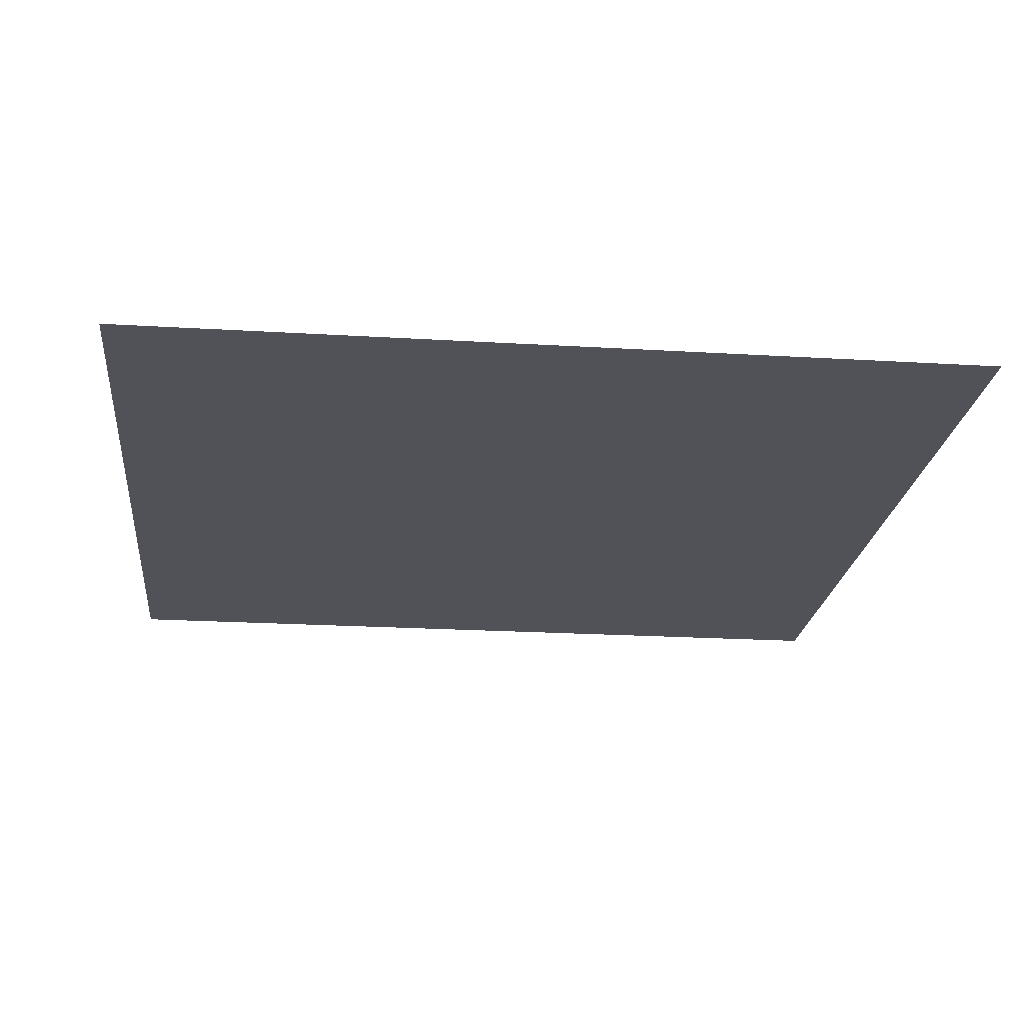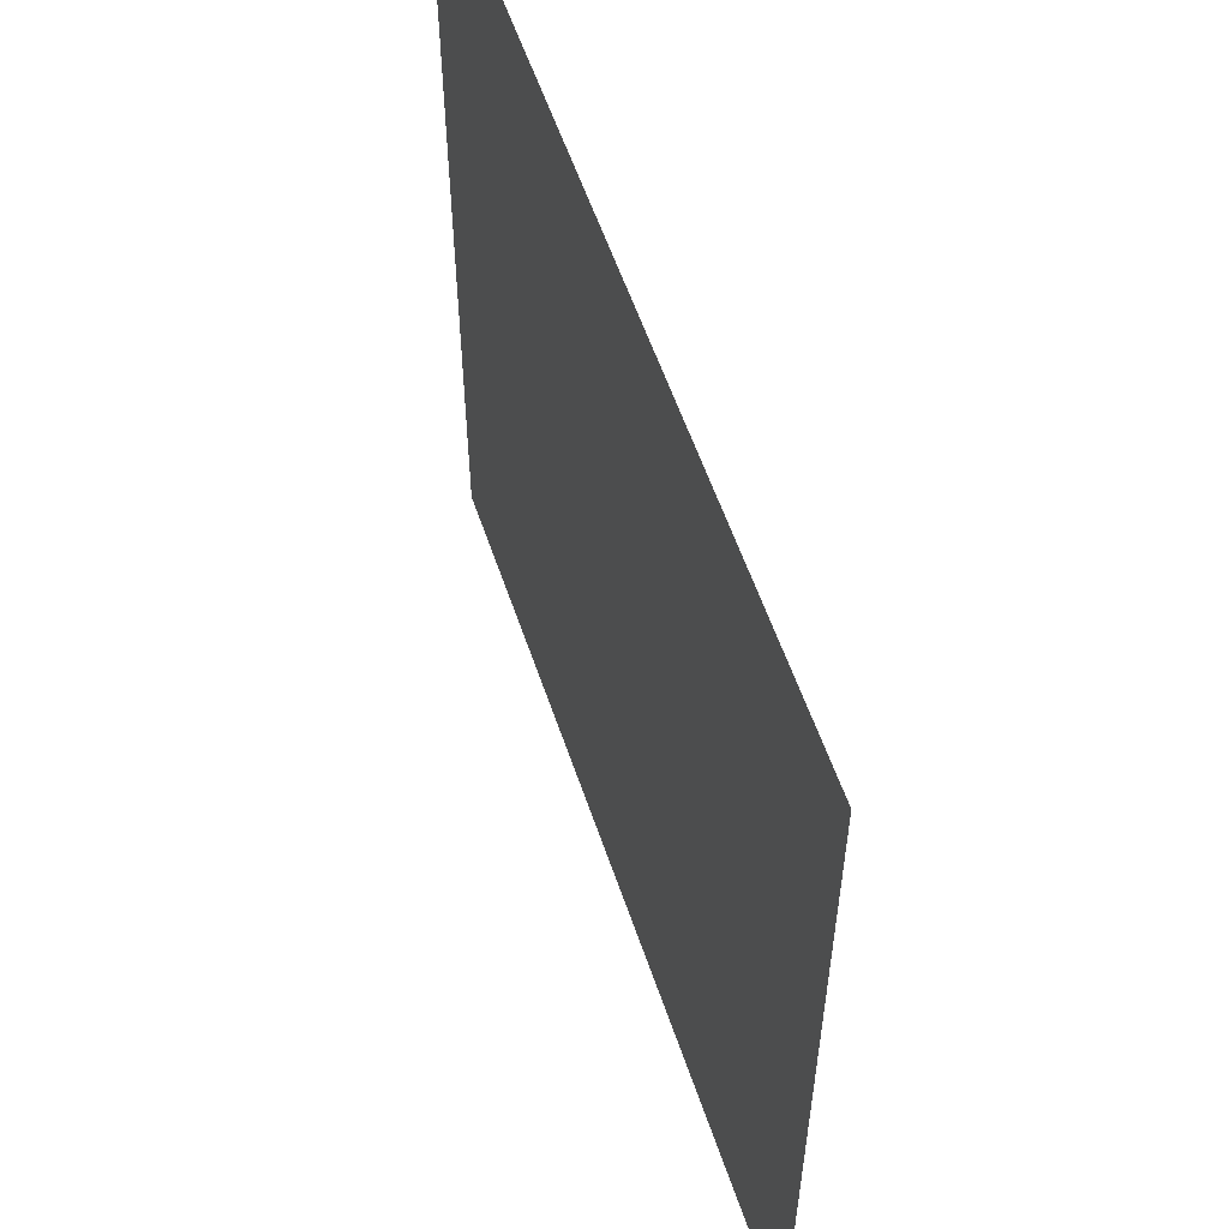
<metadata>
{"format":"obj","ext":"obj","renderer":"f3d","projection":"perspective","resolution":1024,"background":"white","views":[{"elev":-21.6,"azim":83.9,"up":"+Z"},{"elev":57.5,"azim":-108.6,"up":"+Y"}]}
</metadata>
<code>
v 0 -1 0
v -1 -1 0
v -1 0 0
v 0 0 0
v -2 -1 0
v -2 0 0
v -3 -1 0
v -3 0 0
v -4 -1 0
v -4 0 0
v -5 -1 0
v -5 0 0
v -6 -1 0
v -6 0 0
v -7 -1 0
v -7 0 0
v -8 -1 0
v -8 0 0
v -9 -1 0
v -9 0 0
v -10 -1 0
v -10 0 0
v -11 -1 0
v -11 0 0
v -12 -1 0
v -12 0 0
v -13 -1 0
v -13 0 0
v -14 -1 0
v -14 0 0
v -15 -1 0
v -15 0 0
v -16 -1 0
v -16 0 0
v -17 -1 0
v -17 0 0
v -18 -1 0
v -18 0 0
v -19 -1 0
v -19 0 0
v -20 -1 0
v -20 0 0
v 0 -2 0
v -1 -2 0
v -2 -2 0
v -3 -2 0
v -4 -2 0
v -5 -2 0
v -6 -2 0
v -7 -2 0
v -8 -2 0
v -9 -2 0
v -10 -2 0
v -11 -2 0
v -12 -2 0
v -13 -2 0
v -14 -2 0
v -15 -2 0
v -16 -2 0
v -17 -2 0
v -18 -2 0
v -19 -2 0
v -20 -2 0
v 0 -3 0
v -1 -3 0
v -2 -3 0
v -3 -3 0
v -4 -3 0
v -5 -3 0
v -6 -3 0
v -7 -3 0
v -8 -3 0
v -9 -3 0
v -10 -3 0
v -11 -3 0
v -12 -3 0
v -13 -3 0
v -14 -3 0
v -15 -3 0
v -16 -3 0
v -17 -3 0
v -18 -3 0
v -19 -3 0
v -20 -3 0
v 0 -4 0
v -1 -4 0
v -2 -4 0
v -3 -4 0
v -4 -4 0
v -5 -4 0
v -6 -4 0
v -7 -4 0
v -8 -4 0
v -9 -4 0
v -10 -4 0
v -11 -4 0
v -12 -4 0
v -13 -4 0
v -14 -4 0
v -15 -4 0
v -16 -4 0
v -17 -4 0
v -18 -4 0
v -19 -4 0
v -20 -4 0
v 0 -5 0
v -1 -5 0
v -2 -5 0
v -3 -5 0
v -4 -5 0
v -5 -5 0
v -6 -5 0
v -7 -5 0
v -8 -5 0
v -9 -5 0
v -10 -5 0
v -11 -5 0
v -12 -5 0
v -13 -5 0
v -14 -5 0
v -15 -5 0
v -16 -5 0
v -17 -5 0
v -18 -5 0
v -19 -5 0
v -20 -5 0
v 0 -6 0
v -1 -6 0
v -2 -6 0
v -3 -6 0
v -4 -6 0
v -5 -6 0
v -6 -6 0
v -7 -6 0
v -8 -6 0
v -9 -6 0
v -10 -6 0
v -11 -6 0
v -12 -6 0
v -13 -6 0
v -14 -6 0
v -15 -6 0
v -16 -6 0
v -17 -6 0
v -18 -6 0
v -19 -6 0
v -20 -6 0
v 0 -7 0
v -1 -7 0
v -2 -7 0
v -3 -7 0
v -4 -7 0
v -5 -7 0
v -6 -7 0
v -7 -7 0
v -8 -7 0
v -9 -7 0
v -10 -7 0
v -11 -7 0
v -12 -7 0
v -13 -7 0
v -14 -7 0
v -15 -7 0
v -16 -7 0
v -17 -7 0
v -18 -7 0
v -19 -7 0
v -20 -7 0
v 0 -8 0
v -1 -8 0
v -2 -8 0
v -3 -8 0
v -4 -8 0
v -5 -8 0
v -6 -8 0
v -7 -8 0
v -8 -8 0
v -9 -8 0
v -10 -8 0
v -11 -8 0
v -12 -8 0
v -13 -8 0
v -14 -8 0
v -15 -8 0
v -16 -8 0
v -17 -8 0
v -18 -8 0
v -19 -8 0
v -20 -8 0
v 0 -9 0
v -1 -9 0
v -2 -9 0
v -3 -9 0
v -4 -9 0
v -5 -9 0
v -6 -9 0
v -7 -9 0
v -8 -9 0
v -9 -9 0
v -10 -9 0
v -11 -9 0
v -12 -9 0
v -13 -9 0
v -14 -9 0
v -15 -9 0
v -16 -9 0
v -17 -9 0
v -18 -9 0
v -19 -9 0
v -20 -9 0
v 0 -10 0
v -1 -10 0
v -2 -10 0
v -3 -10 0
v -4 -10 0
v -5 -10 0
v -6 -10 0
v -7 -10 0
v -8 -10 0
v -9 -10 0
v -10 -10 0
v -11 -10 0
v -12 -10 0
v -13 -10 0
v -14 -10 0
v -15 -10 0
v -16 -10 0
v -17 -10 0
v -18 -10 0
v -19 -10 0
v -20 -10 0
v 0 -11 0
v -1 -11 0
v -2 -11 0
v -3 -11 0
v -4 -11 0
v -5 -11 0
v -6 -11 0
v -7 -11 0
v -8 -11 0
v -9 -11 0
v -10 -11 0
v -11 -11 0
v -12 -11 0
v -13 -11 0
v -14 -11 0
v -15 -11 0
v -16 -11 0
v -17 -11 0
v -18 -11 0
v -19 -11 0
v -20 -11 0
v 0 -12 0
v -1 -12 0
v -2 -12 0
v -3 -12 0
v -4 -12 0
v -5 -12 0
v -6 -12 0
v -7 -12 0
v -8 -12 0
v -9 -12 0
v -10 -12 0
v -11 -12 0
v -12 -12 0
v -13 -12 0
v -14 -12 0
v -15 -12 0
v -16 -12 0
v -17 -12 0
v -18 -12 0
v -19 -12 0
v -20 -12 0
v 0 -13 0
v -1 -13 0
v -2 -13 0
v -3 -13 0
v -4 -13 0
v -5 -13 0
v -6 -13 0
v -7 -13 0
v -8 -13 0
v -9 -13 0
v -10 -13 0
v -11 -13 0
v -12 -13 0
v -13 -13 0
v -14 -13 0
v -15 -13 0
v -16 -13 0
v -17 -13 0
v -18 -13 0
v -19 -13 0
v -20 -13 0
v 0 -14 0
v -1 -14 0
v -2 -14 0
v -3 -14 0
v -4 -14 0
v -5 -14 0
v -6 -14 0
v -7 -14 0
v -8 -14 0
v -9 -14 0
v -10 -14 0
v -11 -14 0
v -12 -14 0
v -13 -14 0
v -14 -14 0
v -15 -14 0
v -16 -14 0
v -17 -14 0
v -18 -14 0
v -19 -14 0
v -20 -14 0
v 0 -15 0
v -1 -15 0
v -2 -15 0
v -3 -15 0
v -4 -15 0
v -5 -15 0
v -6 -15 0
v -7 -15 0
v -8 -15 0
v -9 -15 0
v -10 -15 0
v -11 -15 0
v -12 -15 0
v -13 -15 0
v -14 -15 0
v -15 -15 0
v -16 -15 0
v -17 -15 0
v -18 -15 0
v -19 -15 0
v -20 -15 0
v 0 -16 0
v -1 -16 0
v -2 -16 0
v -3 -16 0
v -4 -16 0
v -5 -16 0
v -6 -16 0
v -7 -16 0
v -8 -16 0
v -9 -16 0
v -10 -16 0
v -11 -16 0
v -12 -16 0
v -13 -16 0
v -14 -16 0
v -15 -16 0
v -16 -16 0
v -17 -16 0
v -18 -16 0
v -19 -16 0
v -20 -16 0
v 0 -17 0
v -1 -17 0
v -2 -17 0
v -3 -17 0
v -4 -17 0
v -5 -17 0
v -6 -17 0
v -7 -17 0
v -8 -17 0
v -9 -17 0
v -10 -17 0
v -11 -17 0
v -12 -17 0
v -13 -17 0
v -14 -17 0
v -15 -17 0
v -16 -17 0
v -17 -17 0
v -18 -17 0
v -19 -17 0
v -20 -17 0
v 0 -18 0
v -1 -18 0
v -2 -18 0
v -3 -18 0
v -4 -18 0
v -5 -18 0
v -6 -18 0
v -7 -18 0
v -8 -18 0
v -9 -18 0
v -10 -18 0
v -11 -18 0
v -12 -18 0
v -13 -18 0
v -14 -18 0
v -15 -18 0
v -16 -18 0
v -17 -18 0
v -18 -18 0
v -19 -18 0
v -20 -18 0
v 0 -19 0
v -1 -19 0
v -2 -19 0
v -3 -19 0
v -4 -19 0
v -5 -19 0
v -6 -19 0
v -7 -19 0
v -8 -19 0
v -9 -19 0
v -10 -19 0
v -11 -19 0
v -12 -19 0
v -13 -19 0
v -14 -19 0
v -15 -19 0
v -16 -19 0
v -17 -19 0
v -18 -19 0
v -19 -19 0
v -20 -19 0
v 0 -20 0
v -1 -20 0
v -2 -20 0
v -3 -20 0
v -4 -20 0
v -5 -20 0
v -6 -20 0
v -7 -20 0
v -8 -20 0
v -9 -20 0
v -10 -20 0
v -11 -20 0
v -12 -20 0
v -13 -20 0
v -14 -20 0
v -15 -20 0
v -16 -20 0
v -17 -20 0
v -18 -20 0
v -19 -20 0
v -20 -20 0
g mesh_0001
f 1 2 3 4
f 2 5 6 3
f 5 7 8 6
f 7 9 10 8
f 9 11 12 10
f 11 13 14 12
f 13 15 16 14
f 15 17 18 16
f 17 19 20 18
f 19 21 22 20
f 21 23 24 22
f 23 25 26 24
f 25 27 28 26
f 27 29 30 28
f 29 31 32 30
f 31 33 34 32
f 33 35 36 34
f 35 37 38 36
f 37 39 40 38
f 39 41 42 40
f 43 44 2 1
f 44 45 5 2
f 45 46 7 5
f 46 47 9 7
f 47 48 11 9
f 48 49 13 11
f 49 50 15 13
f 50 51 17 15
f 51 52 19 17
f 52 53 21 19
f 53 54 23 21
f 54 55 25 23
f 55 56 27 25
f 56 57 29 27
f 57 58 31 29
f 58 59 33 31
f 59 60 35 33
f 60 61 37 35
f 61 62 39 37
f 62 63 41 39
f 64 65 44 43
f 65 66 45 44
f 66 67 46 45
f 67 68 47 46
f 68 69 48 47
f 69 70 49 48
f 70 71 50 49
f 71 72 51 50
f 72 73 52 51
f 73 74 53 52
f 74 75 54 53
f 75 76 55 54
f 76 77 56 55
f 77 78 57 56
f 78 79 58 57
f 79 80 59 58
f 80 81 60 59
f 81 82 61 60
f 82 83 62 61
f 83 84 63 62
f 85 86 65 64
f 86 87 66 65
f 87 88 67 66
f 88 89 68 67
f 89 90 69 68
f 90 91 70 69
f 91 92 71 70
f 92 93 72 71
f 93 94 73 72
f 94 95 74 73
f 95 96 75 74
f 96 97 76 75
f 97 98 77 76
f 98 99 78 77
f 99 100 79 78
f 100 101 80 79
f 101 102 81 80
f 102 103 82 81
f 103 104 83 82
f 104 105 84 83
f 106 107 86 85
f 107 108 87 86
f 108 109 88 87
f 109 110 89 88
f 110 111 90 89
f 111 112 91 90
f 112 113 92 91
f 113 114 93 92
f 114 115 94 93
f 115 116 95 94
f 116 117 96 95
f 117 118 97 96
f 118 119 98 97
f 119 120 99 98
f 120 121 100 99
f 121 122 101 100
f 122 123 102 101
f 123 124 103 102
f 124 125 104 103
f 125 126 105 104
f 127 128 107 106
f 128 129 108 107
f 129 130 109 108
f 130 131 110 109
f 131 132 111 110
f 132 133 112 111
f 133 134 113 112
f 134 135 114 113
f 135 136 115 114
f 136 137 116 115
f 137 138 117 116
f 138 139 118 117
f 139 140 119 118
f 140 141 120 119
f 141 142 121 120
f 142 143 122 121
f 143 144 123 122
f 144 145 124 123
f 145 146 125 124
f 146 147 126 125
f 148 149 128 127
f 149 150 129 128
f 150 151 130 129
f 151 152 131 130
f 152 153 132 131
f 153 154 133 132
f 154 155 134 133
f 155 156 135 134
f 156 157 136 135
f 157 158 137 136
f 158 159 138 137
f 159 160 139 138
f 160 161 140 139
f 161 162 141 140
f 162 163 142 141
f 163 164 143 142
f 164 165 144 143
f 165 166 145 144
f 166 167 146 145
f 167 168 147 146
f 169 170 149 148
f 170 171 150 149
f 171 172 151 150
f 172 173 152 151
f 173 174 153 152
f 174 175 154 153
f 175 176 155 154
f 176 177 156 155
f 177 178 157 156
f 178 179 158 157
f 179 180 159 158
f 180 181 160 159
f 181 182 161 160
f 182 183 162 161
f 183 184 163 162
f 184 185 164 163
f 185 186 165 164
f 186 187 166 165
f 187 188 167 166
f 188 189 168 167
f 190 191 170 169
f 191 192 171 170
f 192 193 172 171
f 193 194 173 172
f 194 195 174 173
f 195 196 175 174
f 196 197 176 175
f 197 198 177 176
f 198 199 178 177
f 199 200 179 178
f 200 201 180 179
f 201 202 181 180
f 202 203 182 181
f 203 204 183 182
f 204 205 184 183
f 205 206 185 184
f 206 207 186 185
f 207 208 187 186
f 208 209 188 187
f 209 210 189 188
f 211 212 191 190
f 212 213 192 191
f 213 214 193 192
f 214 215 194 193
f 215 216 195 194
f 216 217 196 195
f 217 218 197 196
f 218 219 198 197
f 219 220 199 198
f 220 221 200 199
f 221 222 201 200
f 222 223 202 201
f 223 224 203 202
f 224 225 204 203
f 225 226 205 204
f 226 227 206 205
f 227 228 207 206
f 228 229 208 207
f 229 230 209 208
f 230 231 210 209
f 232 233 212 211
f 233 234 213 212
f 234 235 214 213
f 235 236 215 214
f 236 237 216 215
f 237 238 217 216
f 238 239 218 217
f 239 240 219 218
f 240 241 220 219
f 241 242 221 220
f 242 243 222 221
f 243 244 223 222
f 244 245 224 223
f 245 246 225 224
f 246 247 226 225
f 247 248 227 226
f 248 249 228 227
f 249 250 229 228
f 250 251 230 229
f 251 252 231 230
f 253 254 233 232
f 254 255 234 233
f 255 256 235 234
f 256 257 236 235
f 257 258 237 236
f 258 259 238 237
f 259 260 239 238
f 260 261 240 239
f 261 262 241 240
f 262 263 242 241
f 263 264 243 242
f 264 265 244 243
f 265 266 245 244
f 266 267 246 245
f 267 268 247 246
f 268 269 248 247
f 269 270 249 248
f 270 271 250 249
f 271 272 251 250
f 272 273 252 251
f 274 275 254 253
f 275 276 255 254
f 276 277 256 255
f 277 278 257 256
f 278 279 258 257
f 279 280 259 258
f 280 281 260 259
f 281 282 261 260
f 282 283 262 261
f 283 284 263 262
f 284 285 264 263
f 285 286 265 264
f 286 287 266 265
f 287 288 267 266
f 288 289 268 267
f 289 290 269 268
f 290 291 270 269
f 291 292 271 270
f 292 293 272 271
f 293 294 273 272
f 295 296 275 274
f 296 297 276 275
f 297 298 277 276
f 298 299 278 277
f 299 300 279 278
f 300 301 280 279
f 301 302 281 280
f 302 303 282 281
f 303 304 283 282
f 304 305 284 283
f 305 306 285 284
f 306 307 286 285
f 307 308 287 286
f 308 309 288 287
f 309 310 289 288
f 310 311 290 289
f 311 312 291 290
f 312 313 292 291
f 313 314 293 292
f 314 315 294 293
f 316 317 296 295
f 317 318 297 296
f 318 319 298 297
f 319 320 299 298
f 320 321 300 299
f 321 322 301 300
f 322 323 302 301
f 323 324 303 302
f 324 325 304 303
f 325 326 305 304
f 326 327 306 305
f 327 328 307 306
f 328 329 308 307
f 329 330 309 308
f 330 331 310 309
f 331 332 311 310
f 332 333 312 311
f 333 334 313 312
f 334 335 314 313
f 335 336 315 314
f 337 338 317 316
f 338 339 318 317
f 339 340 319 318
f 340 341 320 319
f 341 342 321 320
f 342 343 322 321
f 343 344 323 322
f 344 345 324 323
f 345 346 325 324
f 346 347 326 325
f 347 348 327 326
f 348 349 328 327
f 349 350 329 328
f 350 351 330 329
f 351 352 331 330
f 352 353 332 331
f 353 354 333 332
f 354 355 334 333
f 355 356 335 334
f 356 357 336 335
f 358 359 338 337
f 359 360 339 338
f 360 361 340 339
f 361 362 341 340
f 362 363 342 341
f 363 364 343 342
f 364 365 344 343
f 365 366 345 344
f 366 367 346 345
f 367 368 347 346
f 368 369 348 347
f 369 370 349 348
f 370 371 350 349
f 371 372 351 350
f 372 373 352 351
f 373 374 353 352
f 374 375 354 353
f 375 376 355 354
f 376 377 356 355
f 377 378 357 356
f 379 380 359 358
f 380 381 360 359
f 381 382 361 360
f 382 383 362 361
f 383 384 363 362
f 384 385 364 363
f 385 386 365 364
f 386 387 366 365
f 387 388 367 366
f 388 389 368 367
f 389 390 369 368
f 390 391 370 369
f 391 392 371 370
f 392 393 372 371
f 393 394 373 372
f 394 395 374 373
f 395 396 375 374
f 396 397 376 375
f 397 398 377 376
f 398 399 378 377
f 400 401 380 379
f 401 402 381 380
f 402 403 382 381
f 403 404 383 382
f 404 405 384 383
f 405 406 385 384
f 406 407 386 385
f 407 408 387 386
f 408 409 388 387
f 409 410 389 388
f 410 411 390 389
f 411 412 391 390
f 412 413 392 391
f 413 414 393 392
f 414 415 394 393
f 415 416 395 394
f 416 417 396 395
f 417 418 397 396
f 418 419 398 397
f 419 420 399 398
f 421 422 401 400
f 422 423 402 401
f 423 424 403 402
f 424 425 404 403
f 425 426 405 404
f 426 427 406 405
f 427 428 407 406
f 428 429 408 407
f 429 430 409 408
f 430 431 410 409
f 431 432 411 410
f 432 433 412 411
f 433 434 413 412
f 434 435 414 413
f 435 436 415 414
f 436 437 416 415
f 437 438 417 416
f 438 439 418 417
f 439 440 419 418
f 440 441 420 419
g mesh_0002
f 1 2 3 4
f 2 5 6 3
f 5 7 8 6
f 7 9 10 8
f 9 11 12 10
f 11 13 14 12
f 13 15 16 14
f 15 17 18 16
f 17 19 20 18
f 19 21 22 20
f 21 23 24 22
f 23 25 26 24
f 25 27 28 26
f 27 29 30 28
f 29 31 32 30
f 31 33 34 32
f 33 35 36 34
f 35 37 38 36
f 37 39 40 38
f 39 41 42 40
f 43 44 2 1
f 44 45 5 2
f 45 46 7 5
f 46 47 9 7
f 47 48 11 9
f 48 49 13 11
f 49 50 15 13
f 50 51 17 15
f 51 52 19 17
f 52 53 21 19
f 53 54 23 21
f 54 55 25 23
f 55 56 27 25
f 56 57 29 27
f 57 58 31 29
f 58 59 33 31
f 59 60 35 33
f 60 61 37 35
f 61 62 39 37
f 62 63 41 39
f 64 65 44 43
f 65 66 45 44
f 81 82 61 60
f 82 83 62 61
f 83 84 63 62
f 85 86 65 64
f 86 87 66 65
f 101 102 81 80
f 102 103 82 81
f 103 104 83 82
f 104 105 84 83
f 106 107 86 85
f 107 108 87 86
f 121 122 101 100
f 122 123 102 101
f 123 124 103 102
f 124 125 104 103
f 125 126 105 104
f 127 128 107 106
f 128 129 108 107
f 140 141 120 119
f 141 142 121 120
f 142 143 122 121
f 143 144 123 122
f 144 145 124 123
f 145 146 125 124
f 146 147 126 125
f 148 149 128 127
f 149 150 129 128
f 154 155 134 133
f 155 156 135 134
f 156 157 136 135
f 157 158 137 136
f 158 159 138 137
f 159 160 139 138
f 160 161 140 139
f 161 162 141 140
f 162 163 142 141
f 163 164 143 142
f 164 165 144 143
f 165 166 145 144
f 167 168 147 146
f 169 170 149 148
f 170 171 150 149
f 172 173 152 151
f 173 174 153 152
f 174 175 154 153
f 175 176 155 154
f 176 177 156 155
f 177 178 157 156
f 178 179 158 157
f 179 180 159 158
f 180 181 160 159
f 181 182 161 160
f 182 183 162 161
f 183 184 163 162
f 184 185 164 163
f 185 186 165 164
f 188 189 168 167
f 190 191 170 169
f 191 192 171 170
f 192 193 172 171
f 193 194 173 172
f 194 195 174 173
f 195 196 175 174
f 196 197 176 175
f 197 198 177 176
f 209 210 189 188
f 211 212 191 190
f 212 213 192 191
f 213 214 193 192
f 214 215 194 193
f 215 216 195 194
f 216 217 196 195
f 217 218 197 196
f 218 219 198 197
f 219 220 199 198
f 223 224 203 202
f 224 225 204 203
f 226 227 206 205
f 227 228 207 206
f 228 229 208 207
f 230 231 210 209
f 232 233 212 211
f 233 234 213 212
f 234 235 214 213
f 235 236 215 214
f 236 237 216 215
f 237 238 217 216
f 238 239 218 217
f 239 240 219 218
f 240 241 220 219
f 241 242 221 220
f 242 243 222 221
f 243 244 223 222
f 244 245 224 223
f 245 246 225 224
f 246 247 226 225
f 247 248 227 226
f 248 249 228 227
f 249 250 229 228
f 250 251 230 229
f 251 252 231 230
f 253 254 233 232
f 254 255 234 233
f 255 256 235 234
f 256 257 236 235
f 257 258 237 236
f 262 263 242 241
f 263 264 243 242
f 264 265 244 243
f 267 268 247 246
f 271 272 251 250
f 272 273 252 251
f 274 275 254 253
f 275 276 255 254
f 276 277 256 255
f 277 278 257 256
f 278 279 258 257
f 279 280 259 258
f 280 281 260 259
f 283 284 263 262
f 284 285 264 263
f 285 286 265 264
f 288 289 268 267
f 289 290 269 268
f 290 291 270 269
f 293 294 273 272
f 295 296 275 274
f 296 297 276 275
f 297 298 277 276
f 298 299 278 277
f 299 300 279 278
f 300 301 280 279
f 301 302 281 280
f 302 303 282 281
f 303 304 283 282
f 304 305 284 283
f 305 306 285 284
f 306 307 286 285
f 307 308 287 286
f 308 309 288 287
f 309 310 289 288
f 310 311 290 289
f 311 312 291 290
f 312 313 292 291
f 313 314 293 292
f 314 315 294 293
f 316 317 296 295
f 317 318 297 296
f 319 320 299 298
f 320 321 300 299
f 321 322 301 300
f 322 323 302 301
f 323 324 303 302
f 324 325 304 303
f 325 326 305 304
f 326 327 306 305
f 327 328 307 306
f 328 329 308 307
f 329 330 309 308
f 330 331 310 309
f 331 332 311 310
f 332 333 312 311
f 333 334 313 312
f 334 335 314 313
f 335 336 315 314
f 337 338 317 316
f 338 339 318 317
f 340 341 320 319
f 341 342 321 320
f 342 343 322 321
f 344 345 324 323
f 345 346 325 324
f 346 347 326 325
f 349 350 329 328
f 350 351 330 329
f 351 352 331 330
f 355 356 335 334
f 356 357 336 335
f 358 359 338 337
f 359 360 339 338
f 360 361 340 339
f 361 362 341 340
f 362 363 342 341
f 363 364 343 342
f 364 365 344 343
f 365 366 345 344
f 366 367 346 345
f 367 368 347 346
f 368 369 348 347
f 369 370 349 348
f 370 371 350 349
f 371 372 351 350
f 372 373 352 351
f 373 374 353 352
f 374 375 354 353
f 375 376 355 354
f 376 377 356 355
f 377 378 357 356
f 379 380 359 358
f 380 381 360 359
f 381 382 361 360
f 382 383 362 361
f 383 384 363 362
f 384 385 364 363
f 385 386 365 364
f 386 387 366 365
f 387 388 367 366
f 388 389 368 367
f 389 390 369 368
f 390 391 370 369
f 391 392 371 370
f 392 393 372 371
f 393 394 373 372
f 394 395 374 373
f 395 396 375 374
f 396 397 376 375
f 397 398 377 376
f 398 399 378 377
f 400 401 380 379
f 401 402 381 380
f 402 403 382 381
f 403 404 383 382
f 404 405 384 383
f 405 406 385 384
f 406 407 386 385
f 407 408 387 386
f 408 409 388 387
f 409 410 389 388
f 410 411 390 389
f 411 412 391 390
f 412 413 392 391
f 413 414 393 392
f 414 415 394 393
f 415 416 395 394
f 416 417 396 395
f 417 418 397 396
f 418 419 398 397
f 419 420 399 398
f 421 422 401 400
f 422 423 402 401
f 423 424 403 402
f 424 425 404 403
f 425 426 405 404
f 426 427 406 405
f 427 428 407 406
f 428 429 408 407
f 429 430 409 408
f 430 431 410 409
f 431 432 411 410
f 432 433 412 411
f 433 434 413 412
f 434 435 414 413
f 435 436 415 414
f 436 437 416 415
f 437 438 417 416
f 438 439 418 417
f 439 440 419 418
f 440 441 420 419
g mesh_0003
f 101 102 81 80
f 120 121 100 99
f 165 166 145 144
f 172 173 152 151
f 177 178 157 156
f 181 182 161 160
f 205 206 185 184
f 279 280 259 258
f 286 287 266 265
f 310 311 290 289
f 320 321 300 299
f 325 326 305 304

</code>
